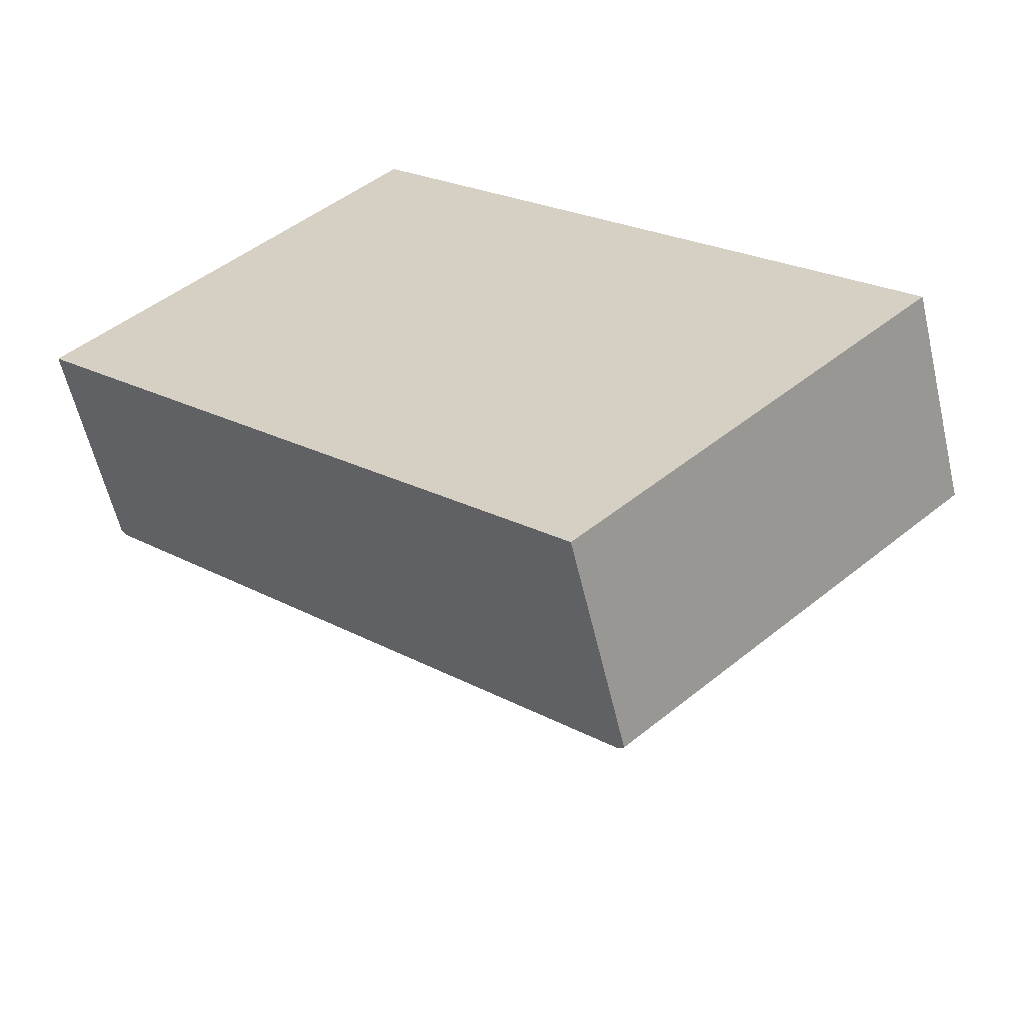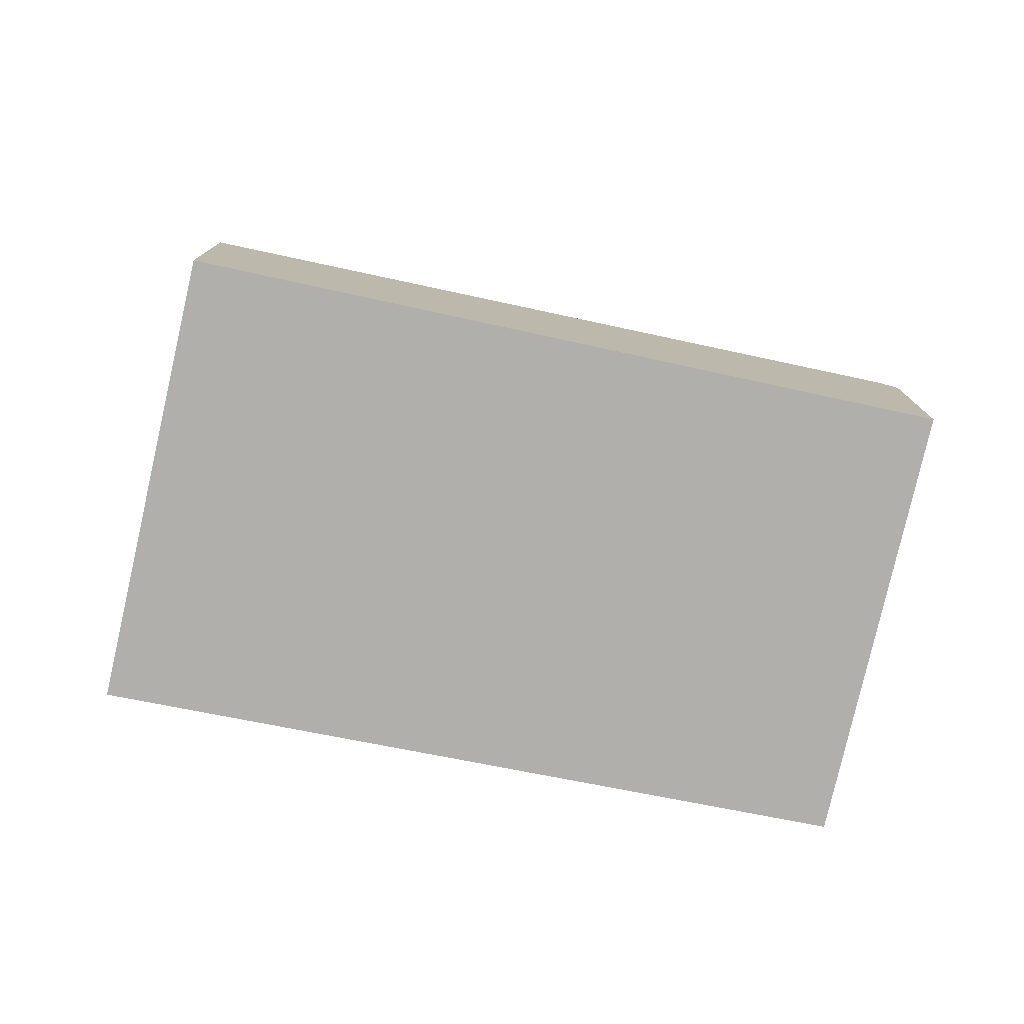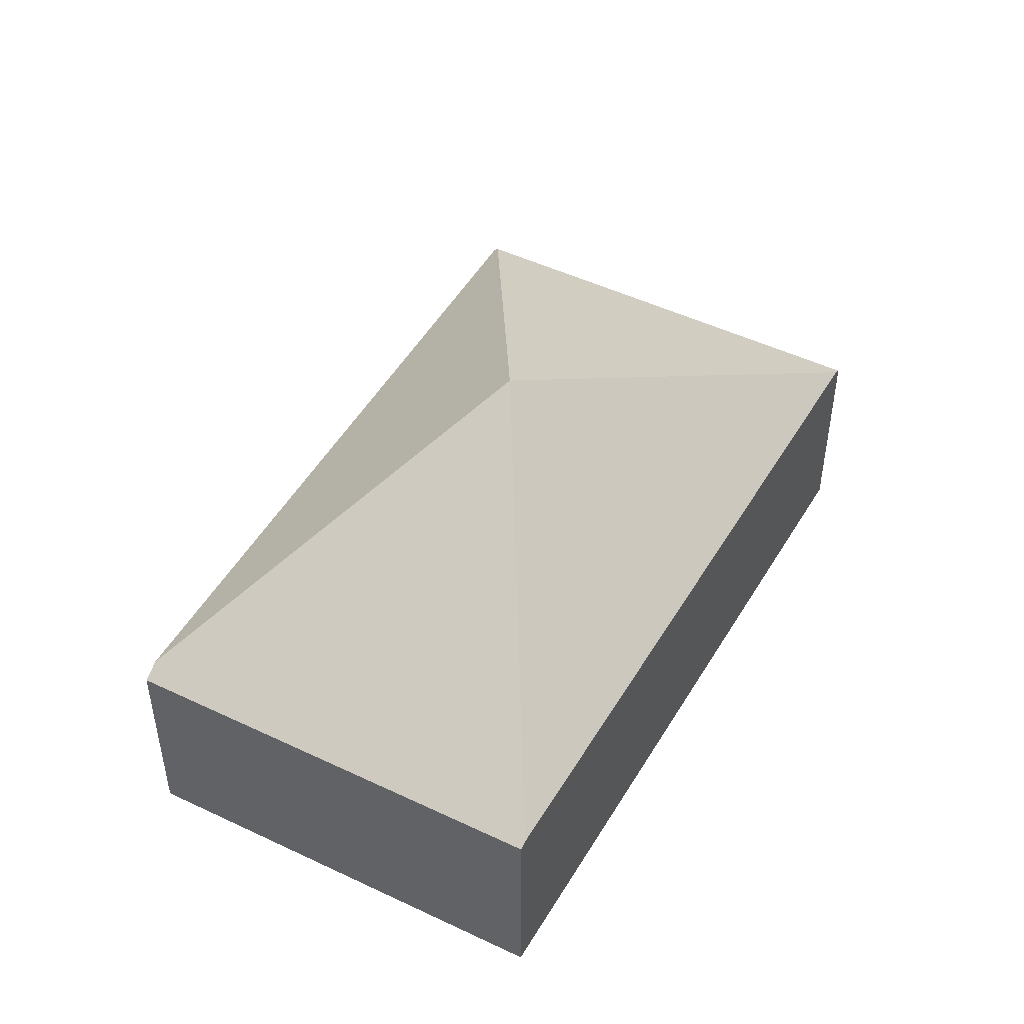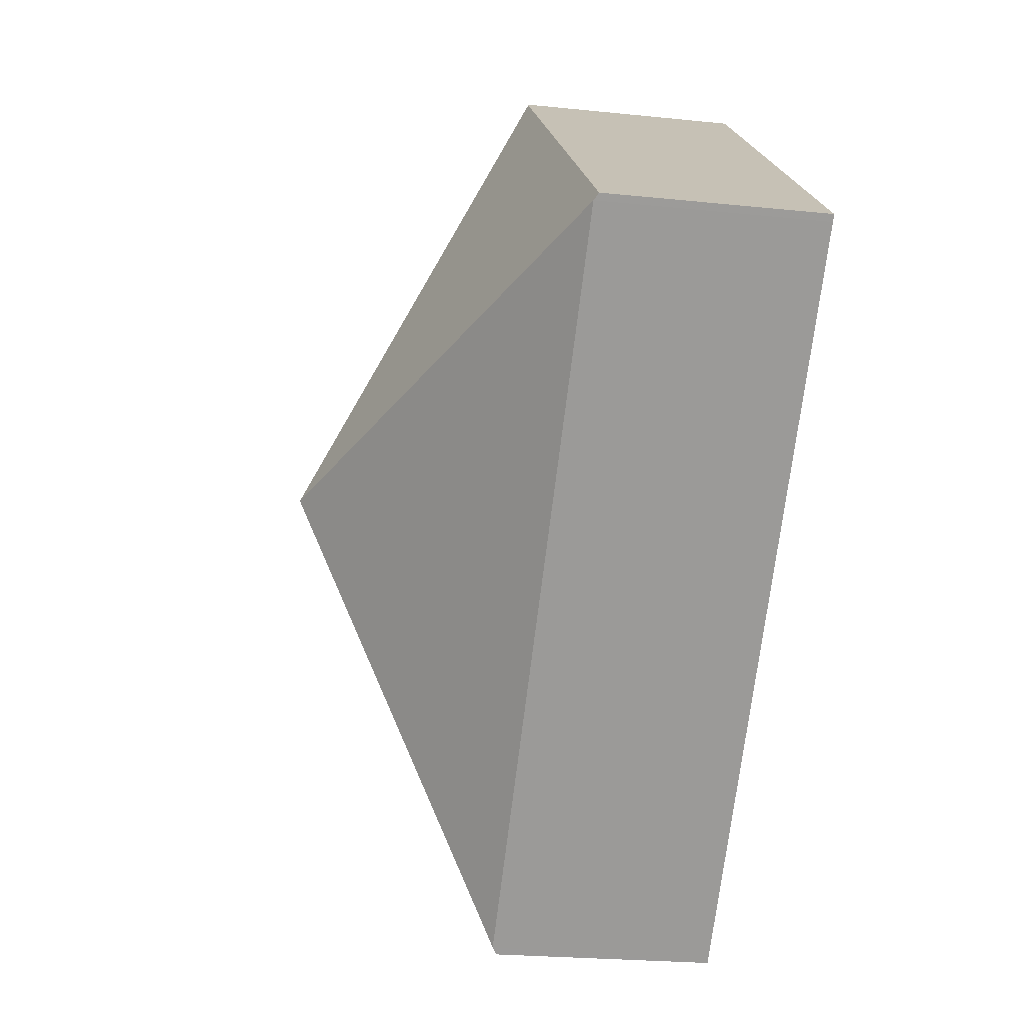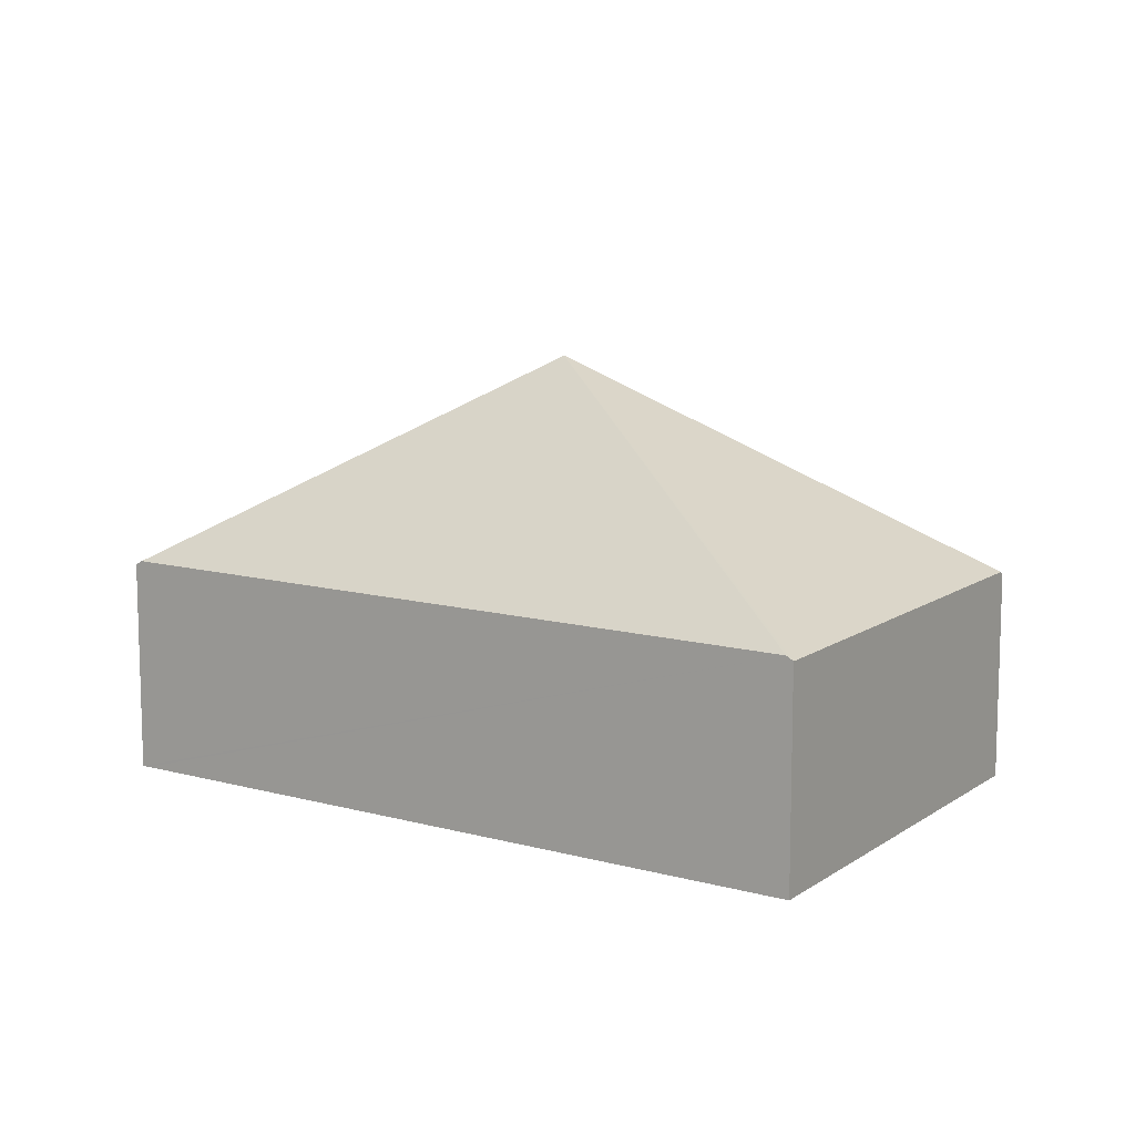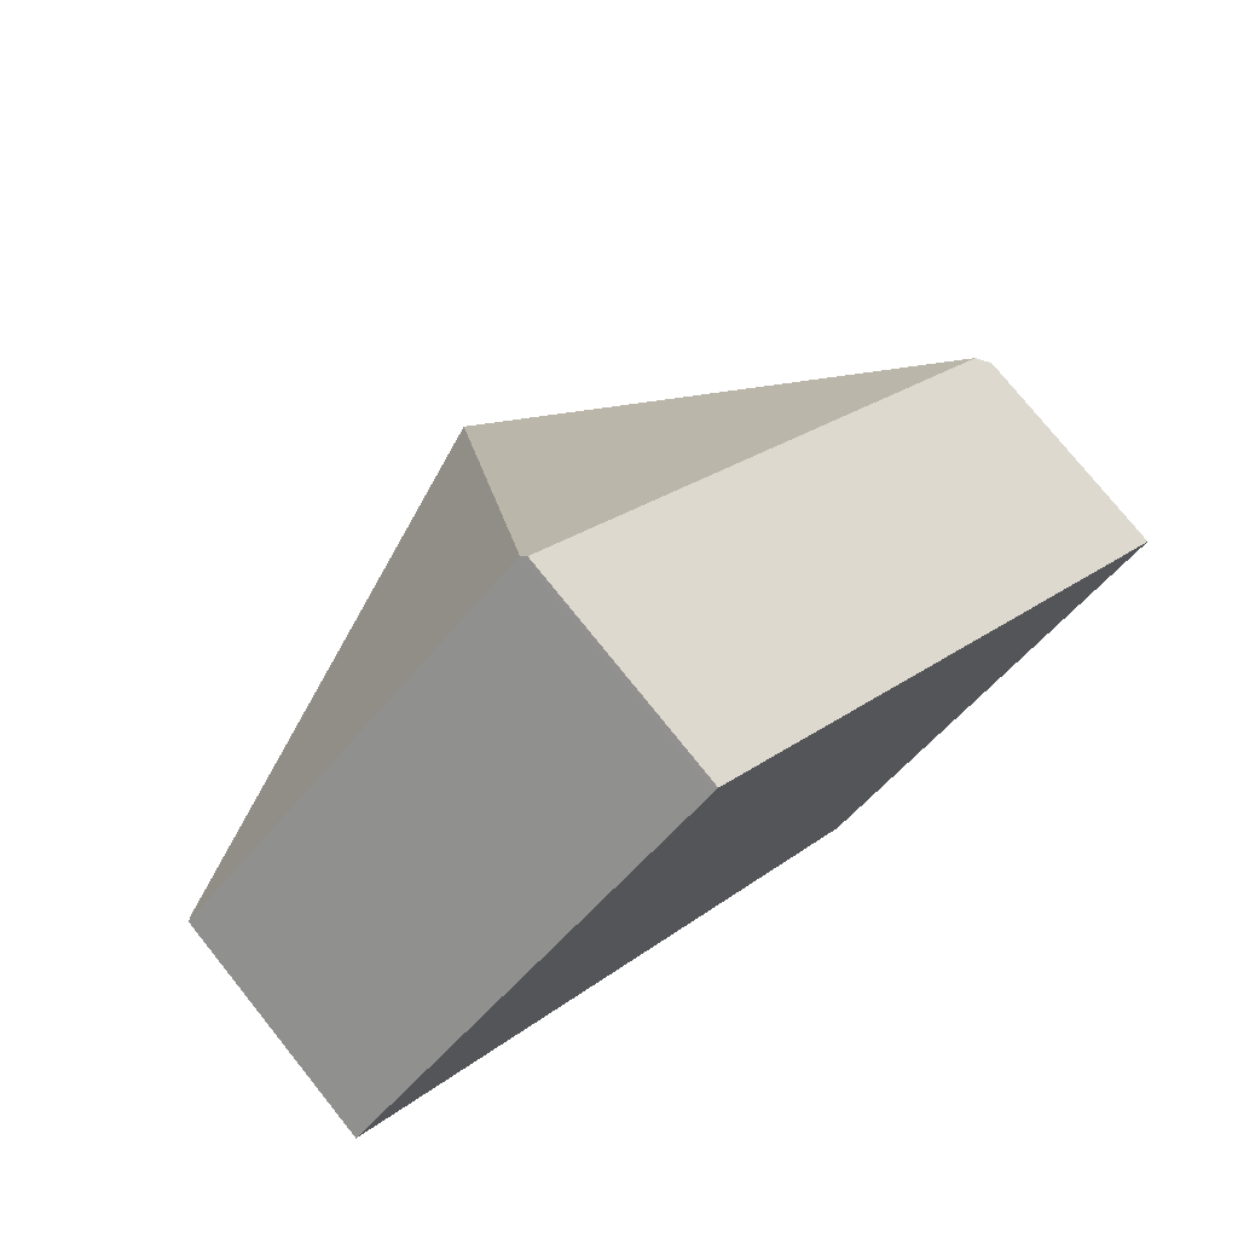
<metadata>
{"format":"obj","ext":"obj","renderer":"f3d","projection":"perspective","resolution":1024,"background":"white","views":[{"elev":-58.8,"azim":13.1,"up":"+Z"},{"elev":-78.2,"azim":35.2,"up":"+Y"},{"elev":49.2,"azim":165.8,"up":"+Y"},{"elev":-23.4,"azim":-100.0,"up":"+Z"},{"elev":11.2,"azim":-99.8,"up":"+Y"},{"elev":76.5,"azim":-38.8,"up":"+Z"}]}
</metadata>
<code>
v  3.895 3.859 -1.113
v  0 1.916 1.173e-16
v  3.063 1.916 2.748
v  0.045 1.953 -0.047
v  3.095 1.876 2.776
v  7.622 2.014 -2.145
v  4.759 1.914 -4.95
v  7.735 1.919 -2.268
v  4.711 1.953 -4.9
v  0 0 0
v  3.063 -1.683e-16 2.748
v  3.095 -1.7e-16 2.776
v  7.622 1.313e-16 -2.145
v  7.735 1.389e-16 -2.268
v  4.759 3.031e-16 -4.95
v  4.711 3e-16 -4.9
v  0.045 2.878e-18 -0.047
g defaultobject
f 1 2 3
f 2 1 4
f 5 1 3
f 1 5 6
f 7 6 8
f 6 7 1
f 1 7 9
f 9 4 1
f 10 3 2
f 3 10 11
f 3 11 5
f 5 11 12
f 12 6 5
f 6 12 13
f 6 13 8
f 8 13 14
f 14 7 8
f 7 14 15
f 15 9 7
f 9 15 4
f 4 15 16
f 4 16 17
f 4 17 2
f 2 17 10
f 13 15 14
f 15 13 12
f 15 12 16
f 16 12 17
f 17 12 11
f 17 11 10

</code>
